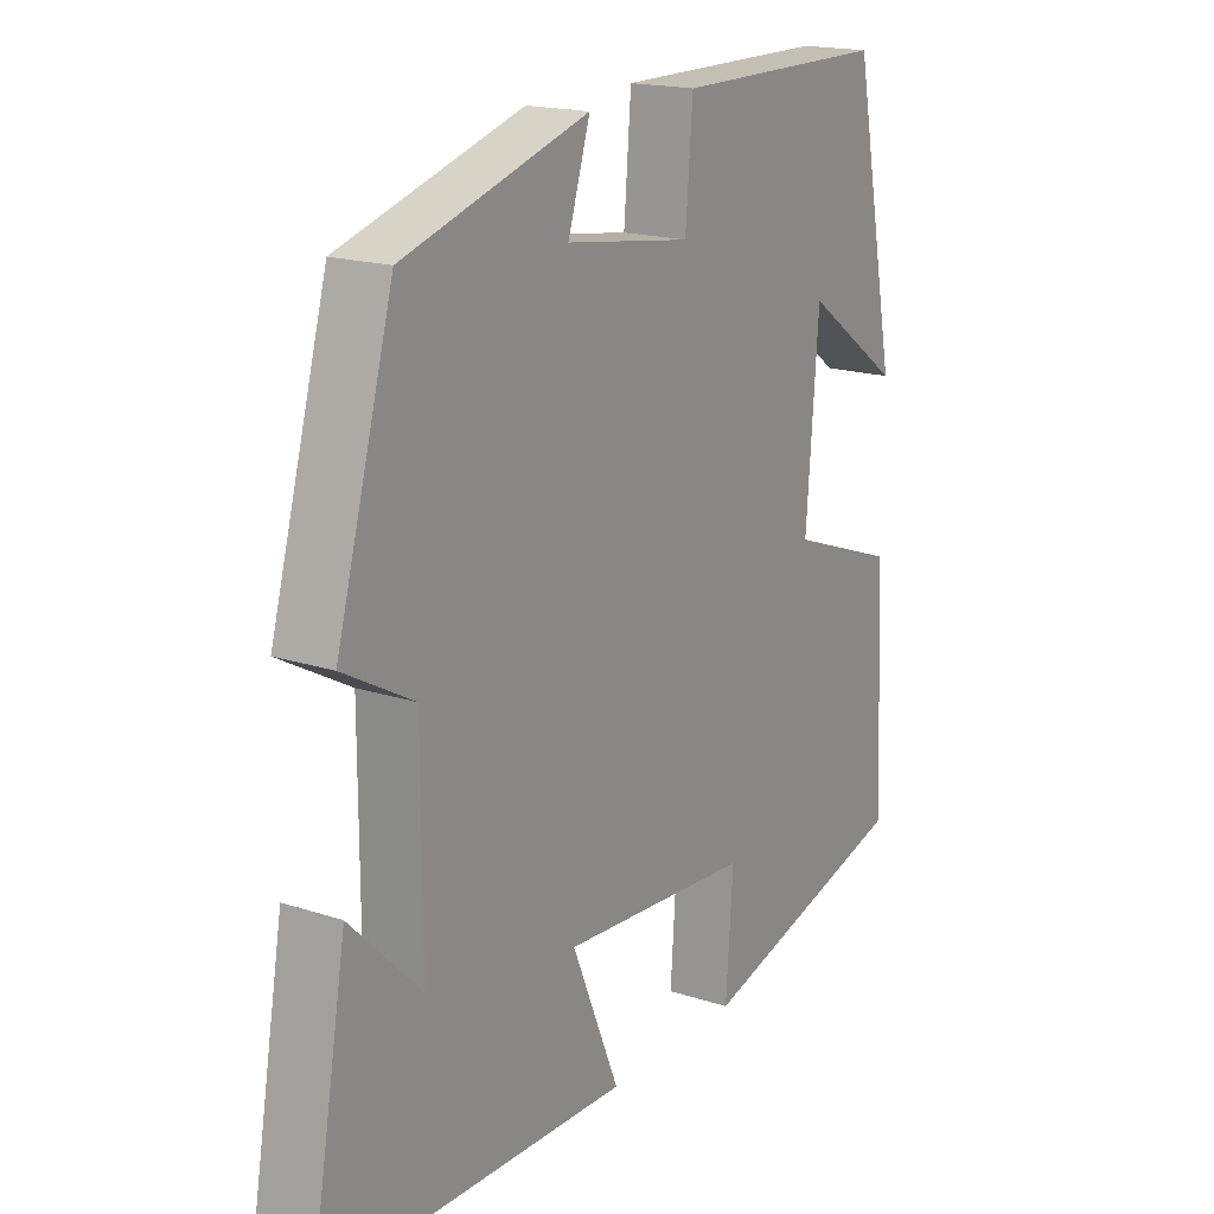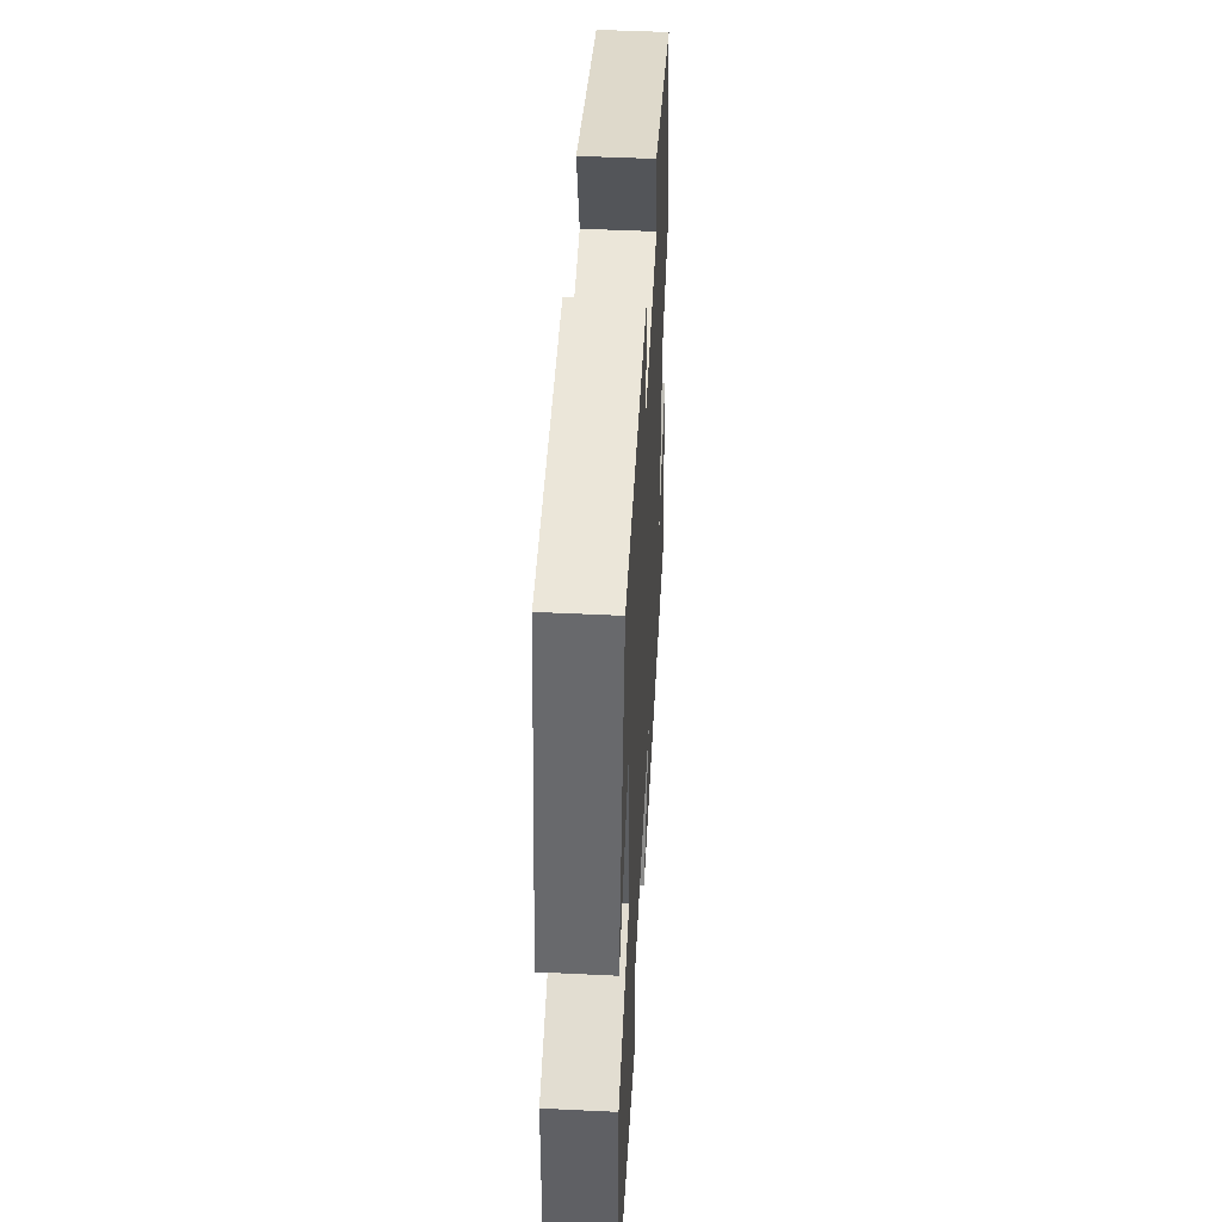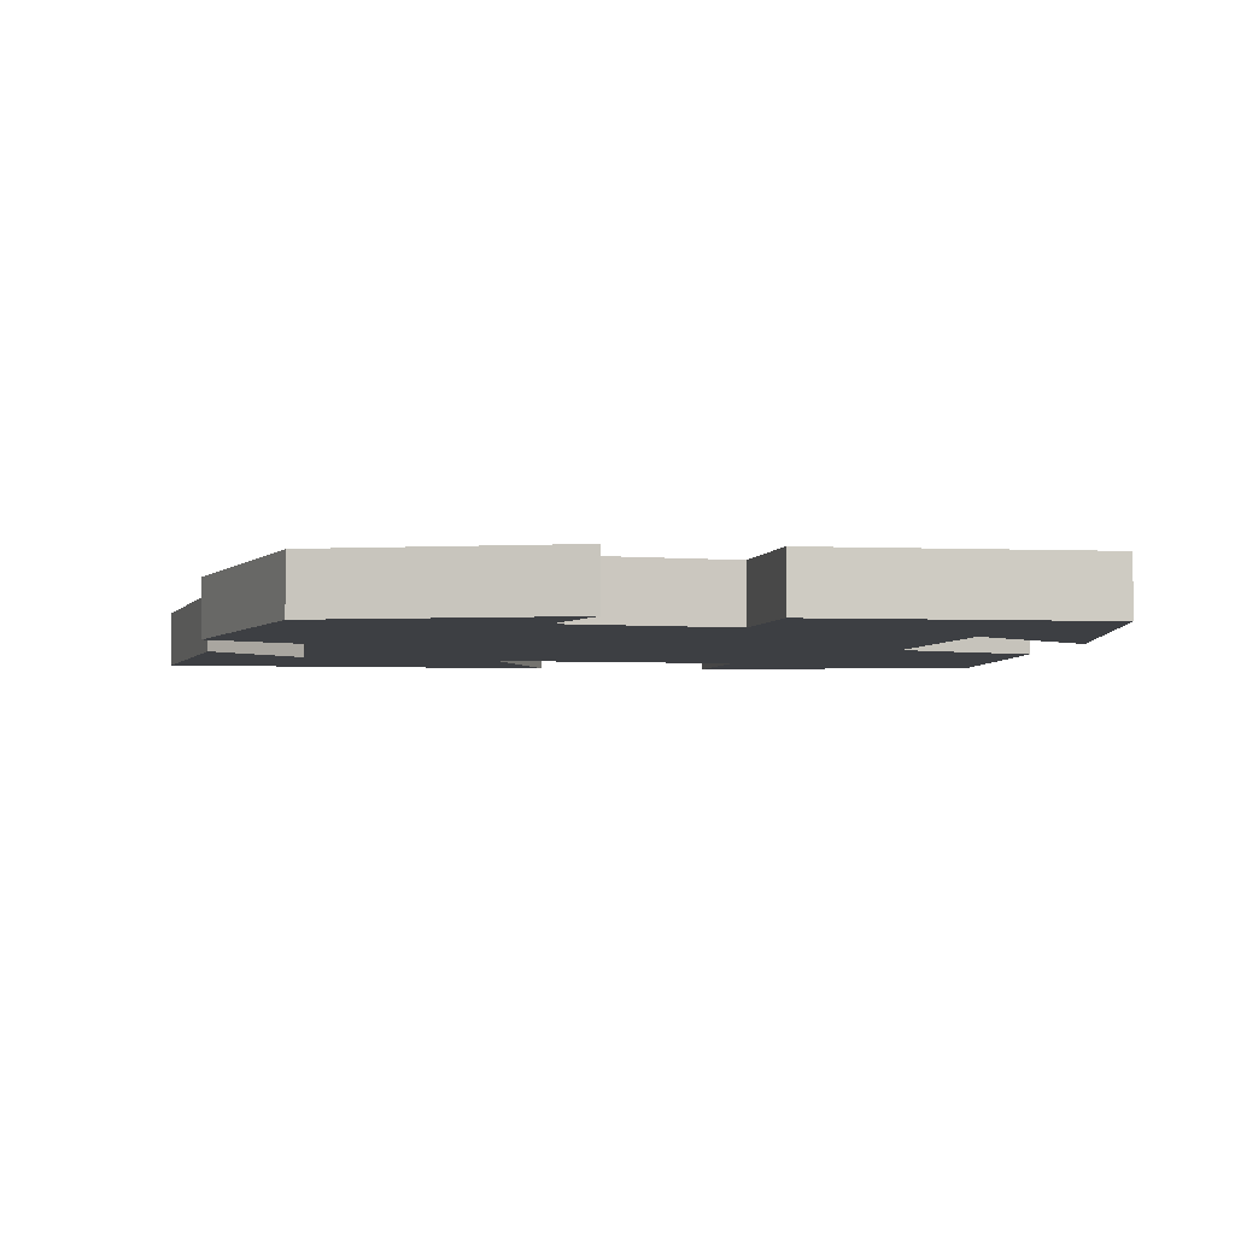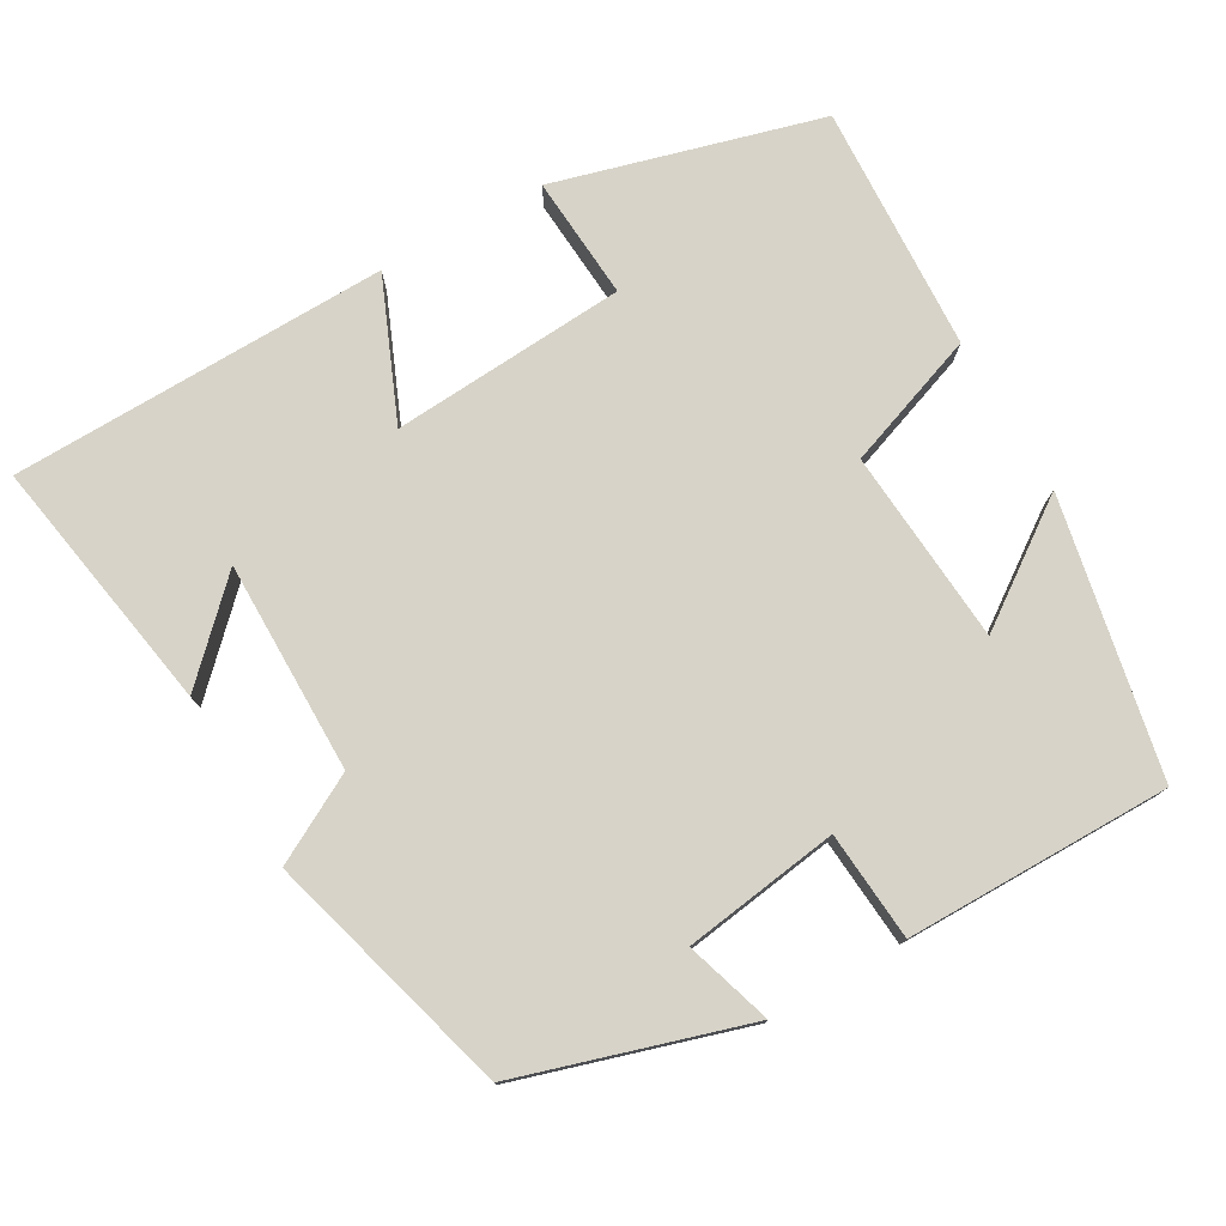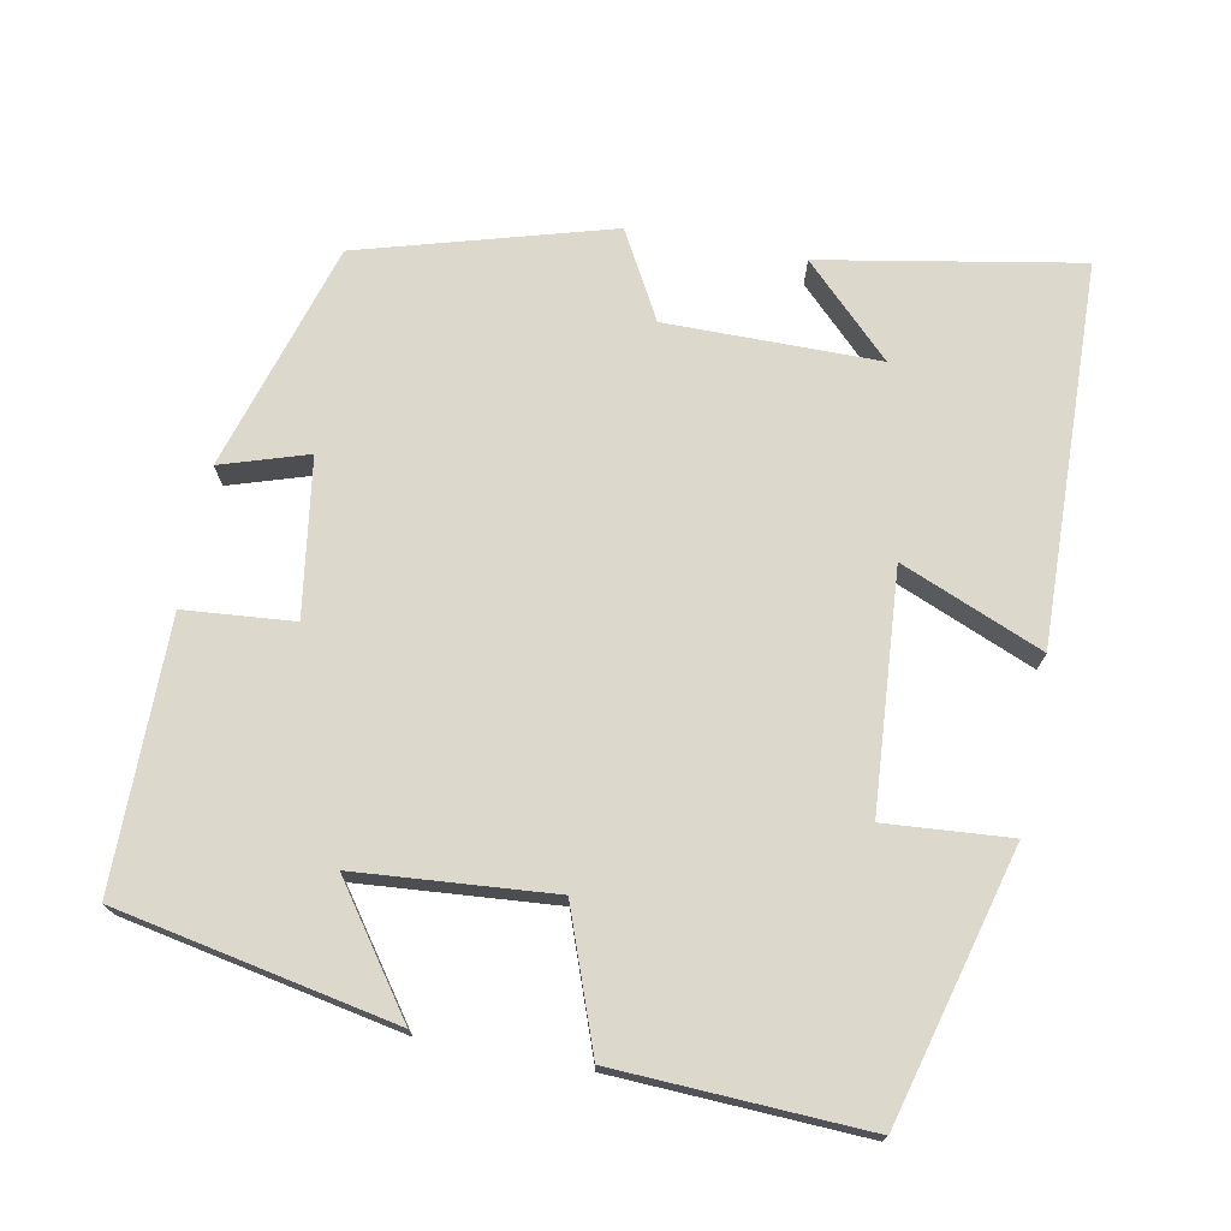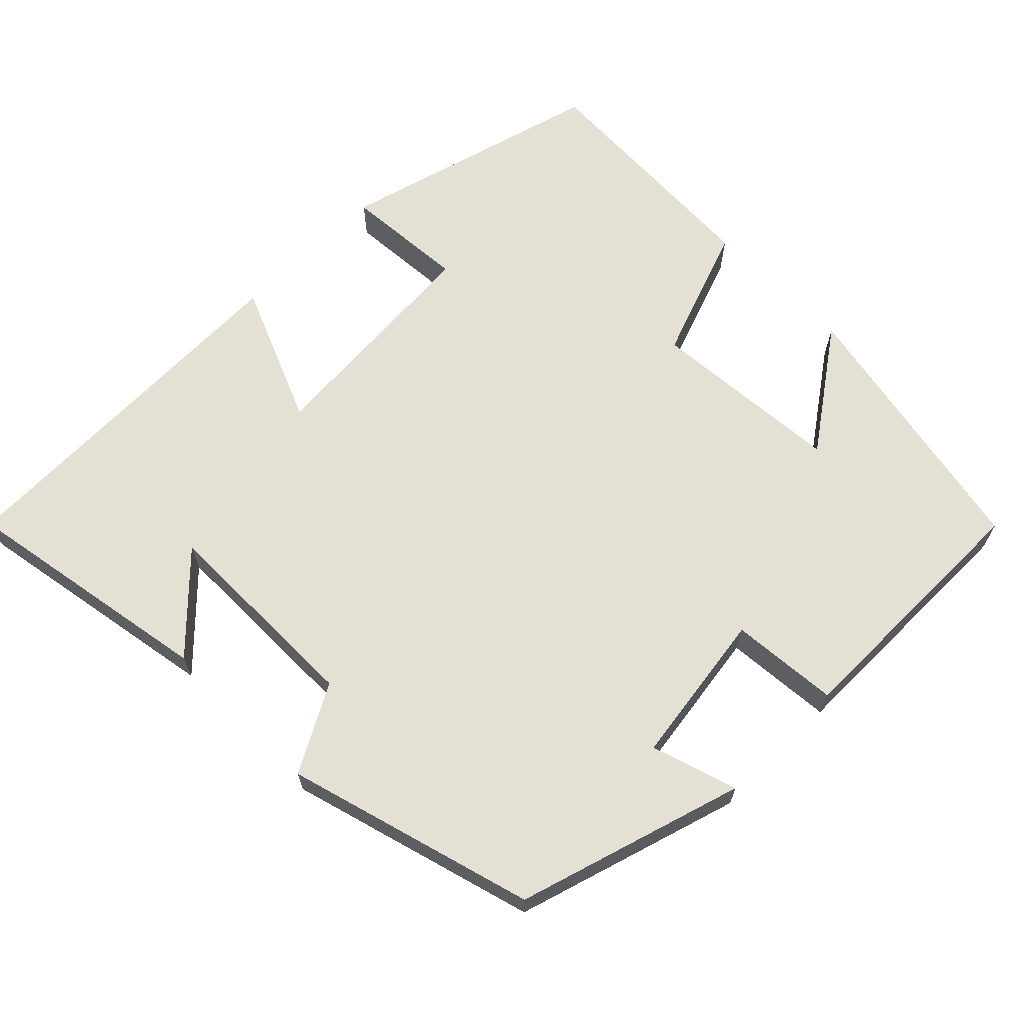
<metadata>
{"format":"obj","ext":"obj","renderer":"f3d","projection":"perspective","resolution":1024,"background":"white","views":[{"elev":17.9,"azim":-57.5,"up":"+Z"},{"elev":48.3,"azim":93.1,"up":"+Z"},{"elev":-4.1,"azim":-7.7,"up":"+Y"},{"elev":76.9,"azim":-29.6,"up":"+Y"},{"elev":72.7,"azim":100.7,"up":"+Y"},{"elev":65.7,"azim":-44.9,"up":"+Y"}]}
</metadata>
<code>
v 0.516 0.07 -0.404
v 0.163 0.07 -0.5
v 0.175 0.07 -0.336
v -0.137 0.07 -0.314
v -0.059 0.07 -0.5
v -0.56 0.07 -0.488
v -0.5 0.07 -0.148
v -0.385 0.07 -0.263
v -0.385 0.07 0.017
v -0.5 0.07 0.08
v -0.407 0.07 0.409
v -0.106 0.07 0.5
v -0.142 0.07 0.386
v 0.064 0.07 0.356
v 0.076 0.07 0.5
v 0.427 0.07 0.5
v 0.5 0.07 0.134
v 0.341 0.07 0.247
v 0.321 0.07 -0.011
v 0.5 0.07 -0.076
v 0.516 0 -0.404
v 0.163 0 -0.5
v 0.175 0 -0.336
v -0.137 0 -0.314
v -0.059 0 -0.5
v -0.56 0 -0.488
v -0.5 0 -0.148
v -0.385 0 -0.263
v -0.385 0 0.017
v -0.5 0 0.08
v -0.407 0 0.409
v -0.106 0 0.5
v -0.142 0 0.386
v 0.064 0 0.356
v 0.076 0 0.5
v 0.427 0 0.5
v 0.5 0 0.134
v 0.341 0 0.247
v 0.321 0 -0.011
v 0.5 0 -0.076
f 1 2 3
f 20 1 3
f 19 20 3
f 18 19 3 4
f 15 16 17 18
f 14 15 18
f 13 14 18 4
f 11 12 13
f 10 11 13
f 9 10 13
f 8 9 13 4
f 6 7 8
f 4 5 6 8
f 23 22 21
f 23 21 40
f 23 40 39
f 24 23 39 38
f 38 37 36 35
f 38 35 34
f 24 38 34 33
f 33 32 31
f 33 31 30
f 33 30 29
f 24 33 29 28
f 28 27 26
f 28 26 25 24
f 1 21 22 2
f 2 22 23 3
f 3 23 24 4
f 4 24 25 5
f 5 25 26 6
f 6 26 27 7
f 7 27 28 8
f 8 28 29 9
f 9 29 30 10
f 10 30 31 11
f 11 31 32 12
f 12 32 33 13
f 13 33 34 14
f 14 34 35 15
f 15 35 36 16
f 16 36 37 17
f 17 37 38 18
f 18 38 39 19
f 19 39 40 20
f 20 40 21 1

</code>
